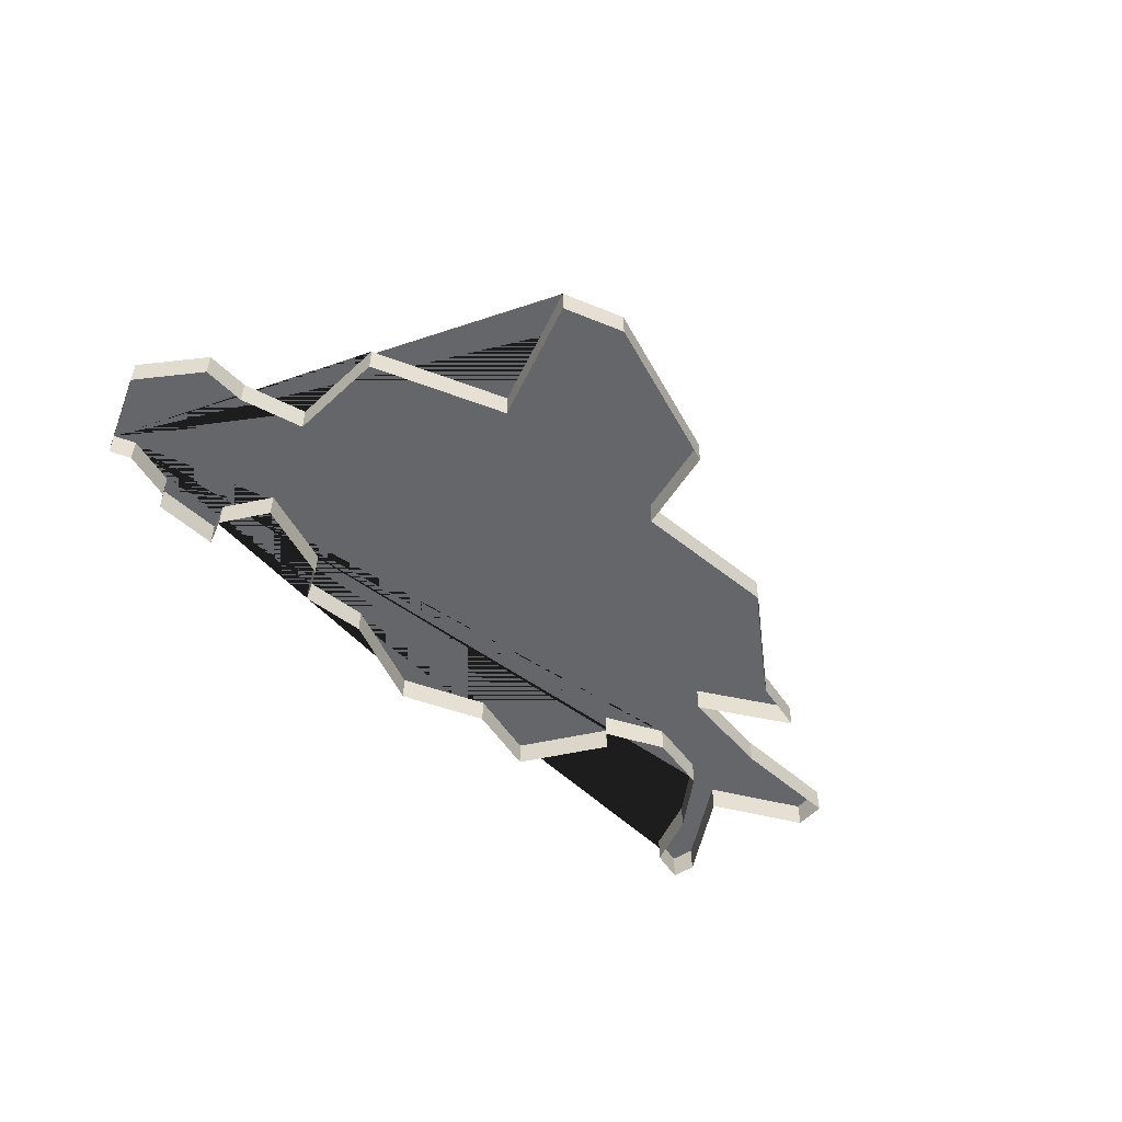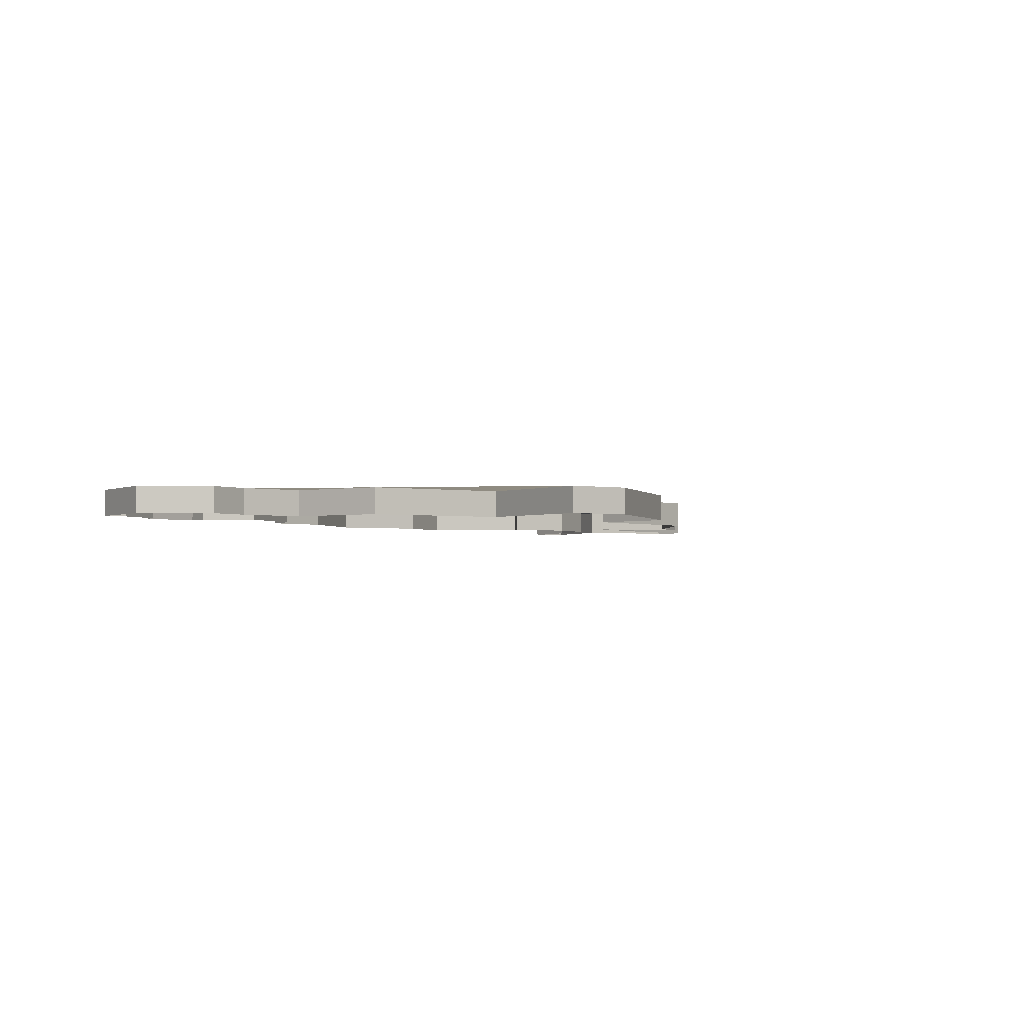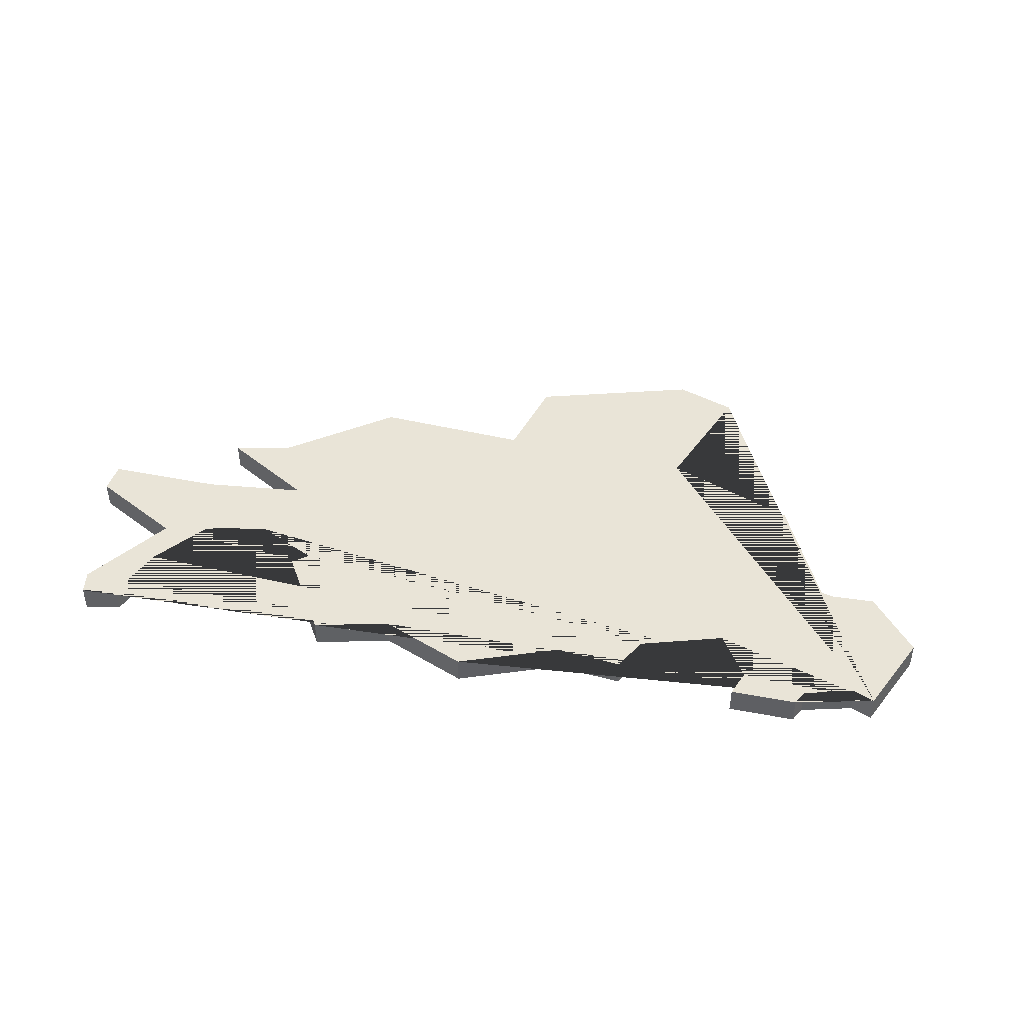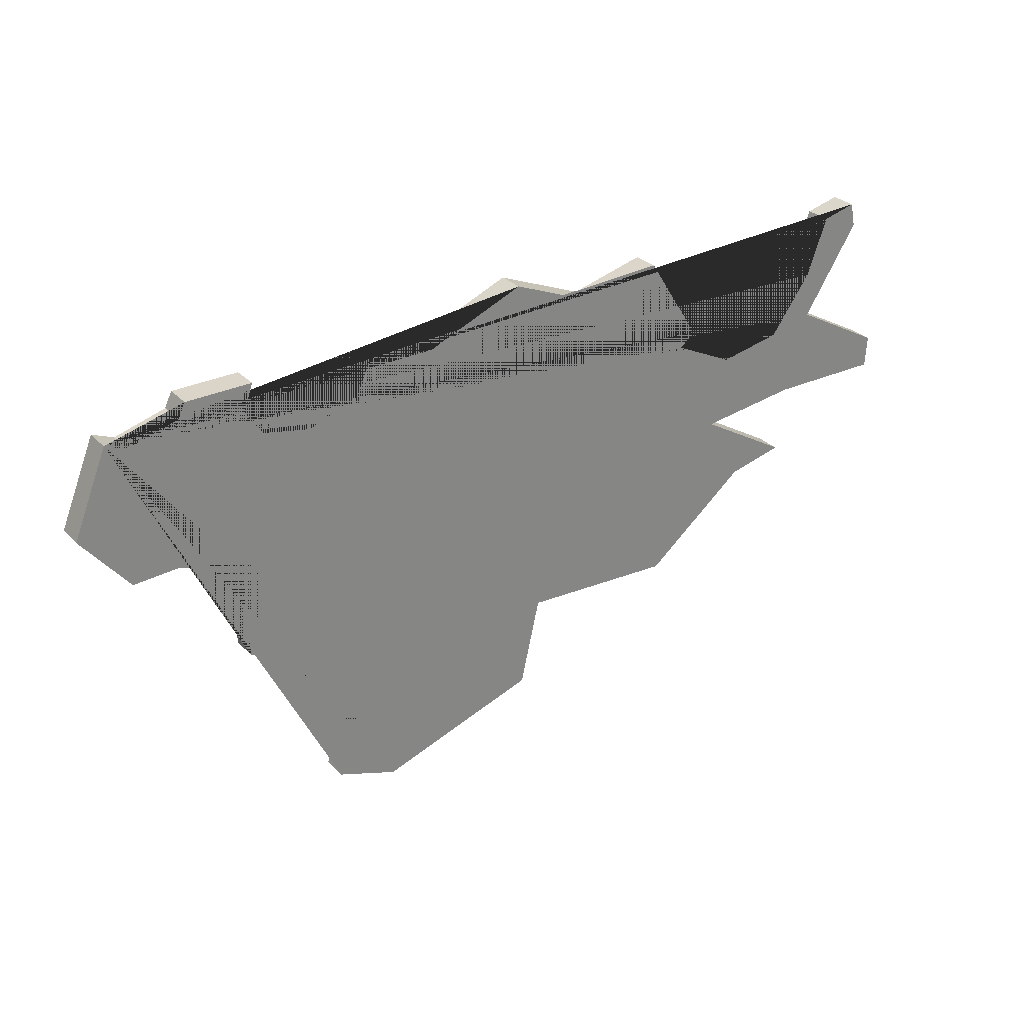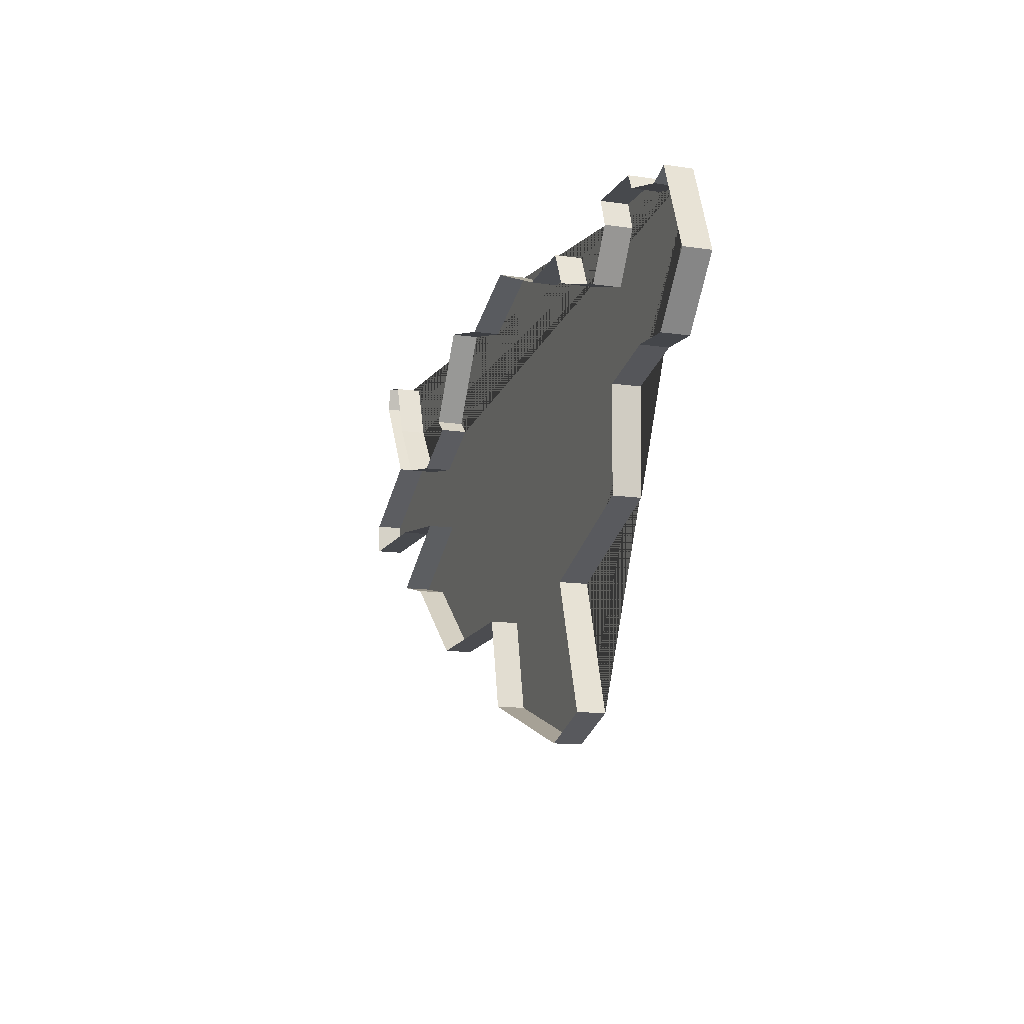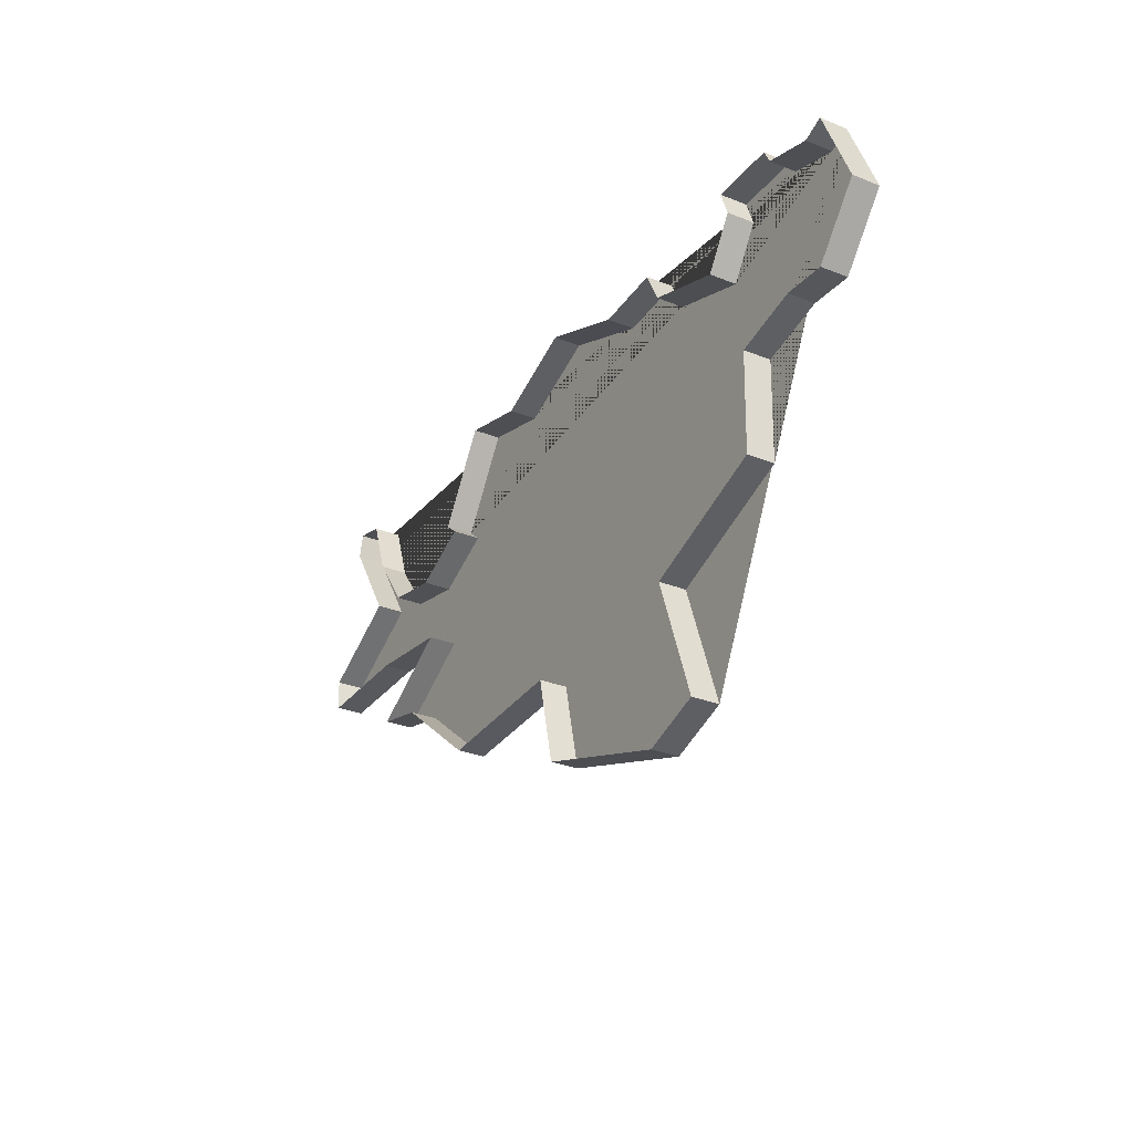
<metadata>
{"format":"obj","ext":"obj","renderer":"f3d","projection":"perspective","resolution":1024,"background":"white","views":[{"elev":-51.7,"azim":136.2,"up":"+Y"},{"elev":-2.3,"azim":125.6,"up":"+Y"},{"elev":43.0,"azim":13.4,"up":"+Y"},{"elev":29.0,"azim":145.8,"up":"+Z"},{"elev":-12.8,"azim":71.1,"up":"+Z"},{"elev":-29.8,"azim":59.6,"up":"+Z"}]}
</metadata>
<code>
v -77.59 -0.000205 -47.07
v -79.46 -0.000204 -46.53
v -79.72 -0.000204 -45.98
v -82.18 -0.000204 -45.95
v -86.05 -0.000205 -47.6
v -89.16 -0.000204 -46.53
v -96.06 -0.000204 -46.33
v -102.7 -0.000205 -50.41
v -108.7 -0.000204 -45.26
v -110.2 -0.000205 -52.55
v -105.9 -0.000205 -52.55
v -75.52 -0.000205 -49.89
v -86.37 -0.000204 -58.28
v -99.55 -0.000204 -58.72
v -76.81 0.9998 -46.75
v -77.59 0.9998 -47.07
v -79.72 0.9998 -45.98
v -82.18 0.9998 -45.95
v -81.83 0.9998 -46.93
v -89.16 0.9998 -46.53
v -96.06 0.9998 -46.33
v -98.88 0.9998 -45.6
v -100.4 0.9998 -49.3
v -110.2 0.9998 -51.38
v -99.55 0.9998 -58.72
v -81.33 0.9998 -52.61
v -81.4 0.9998 -56.34
v -86.37 0.9998 -58.28
v -76.81 -0.000204 -46.75
v -81.83 -0.000205 -46.93
v -82.96 -0.000205 -48.65
v -86.66 -0.000204 -46.33
v -92.83 -0.000204 -45.01
v -98.88 -0.000204 -45.6
v -100.9 -0.000205 -48.81
v -106.6 -0.000205 -47.75
v -107.4 -0.000204 -45.58
v -100.4 -0.000205 -49.3
v -105 -0.000205 -49.93
v -108.9 -0.000204 -46.16
v -106.8 -0.000205 -49.49
v -110.2 -0.000205 -51.38
v -102.1 -0.000205 -53.04
v -105.6 -0.000205 -55.09
v -103.4 -0.000205 -55.59
v -87.02 -0.000204 -63.75
v -77.3 -0.000205 -52.08
v -78.94 -0.000205 -51.98
v -81.33 -0.000205 -52.61
v -81.4 -0.000204 -56.34
v -84.77 -0.000204 -62.95
v -93.77 -0.000204 -58.46
v -93.02 -0.000204 -61.77
v -79.46 0.9998 -46.53
v -82.96 0.9998 -48.65
v -86.05 0.9998 -47.6
v -86.66 0.9998 -46.33
v -92.83 0.9998 -45.01
v -100.9 0.9998 -48.81
v -105 0.9998 -49.93
v -106.6 0.9998 -47.75
v -107.4 0.9998 -45.58
v -102.7 0.9998 -50.41
v -108.7 0.9998 -45.26
v -108.9 0.9998 -46.16
v -106.8 0.9998 -49.49
v -110.2 0.9998 -52.55
v -105.9 0.9998 -52.55
v -102.1 0.9998 -53.04
v -105.6 0.9998 -55.09
v -103.4 0.9998 -55.59
v -84.77 0.9998 -62.95
v -87.02 0.9998 -63.75
v -75.52 0.9998 -49.89
v -77.3 0.9998 -52.08
v -78.94 0.9998 -51.98
v -93.02 0.9998 -61.77
v -93.77 0.9998 -58.46
f 15 74 75 76 26 27 28 72 73 77 78 25 71 70 69 68 67 24 66 65 64 62 61 60 63 23 59 22 21 58 20 57 56 55 19 18 17 54 16
f 35 34 22 59
f 1 29 15 16
f 14 45 71 25
f 2 1 16 54
f 39 8 63 60
f 3 2 54 17
f 12 47 75 74
f 8 38 23 63
f 4 3 17 18
f 38 35 59 23
f 30 4 18 19
f 29 12 74 15
f 9 37 62 64
f 31 30 19 55
f 48 49 26 76
f 40 9 64 65
f 5 31 55 56
f 49 50 27 26
f 32 5 56 57
f 50 13 28 27
f 42 41 66 24
f 6 32 57 20
f 13 51 72 28
f 10 42 24 67
f 33 6 20 58
f 11 10 67 68
f 7 33 58 21
f 52 14 25 78
f 43 11 68 69
f 34 7 21 22
f 44 43 69 70
f 45 44 70 71
f 36 39 60 61
f 37 36 61 62
f 51 46 73 72
f 47 48 76 75
f 41 40 65 66
f 53 52 78 77
f 46 53 77 73

</code>
